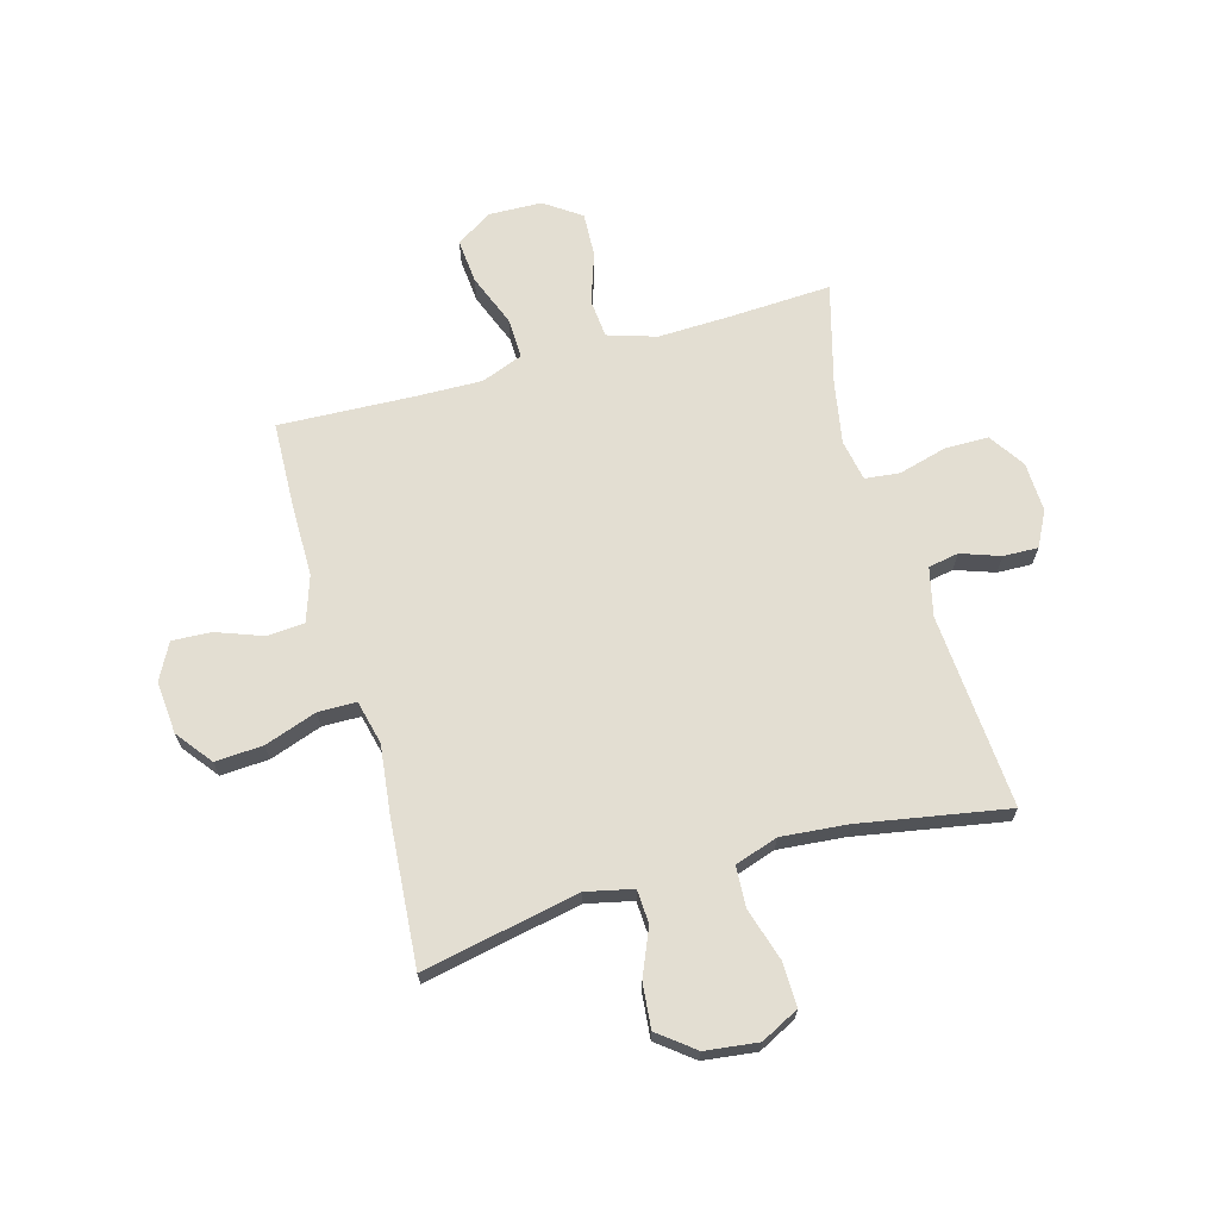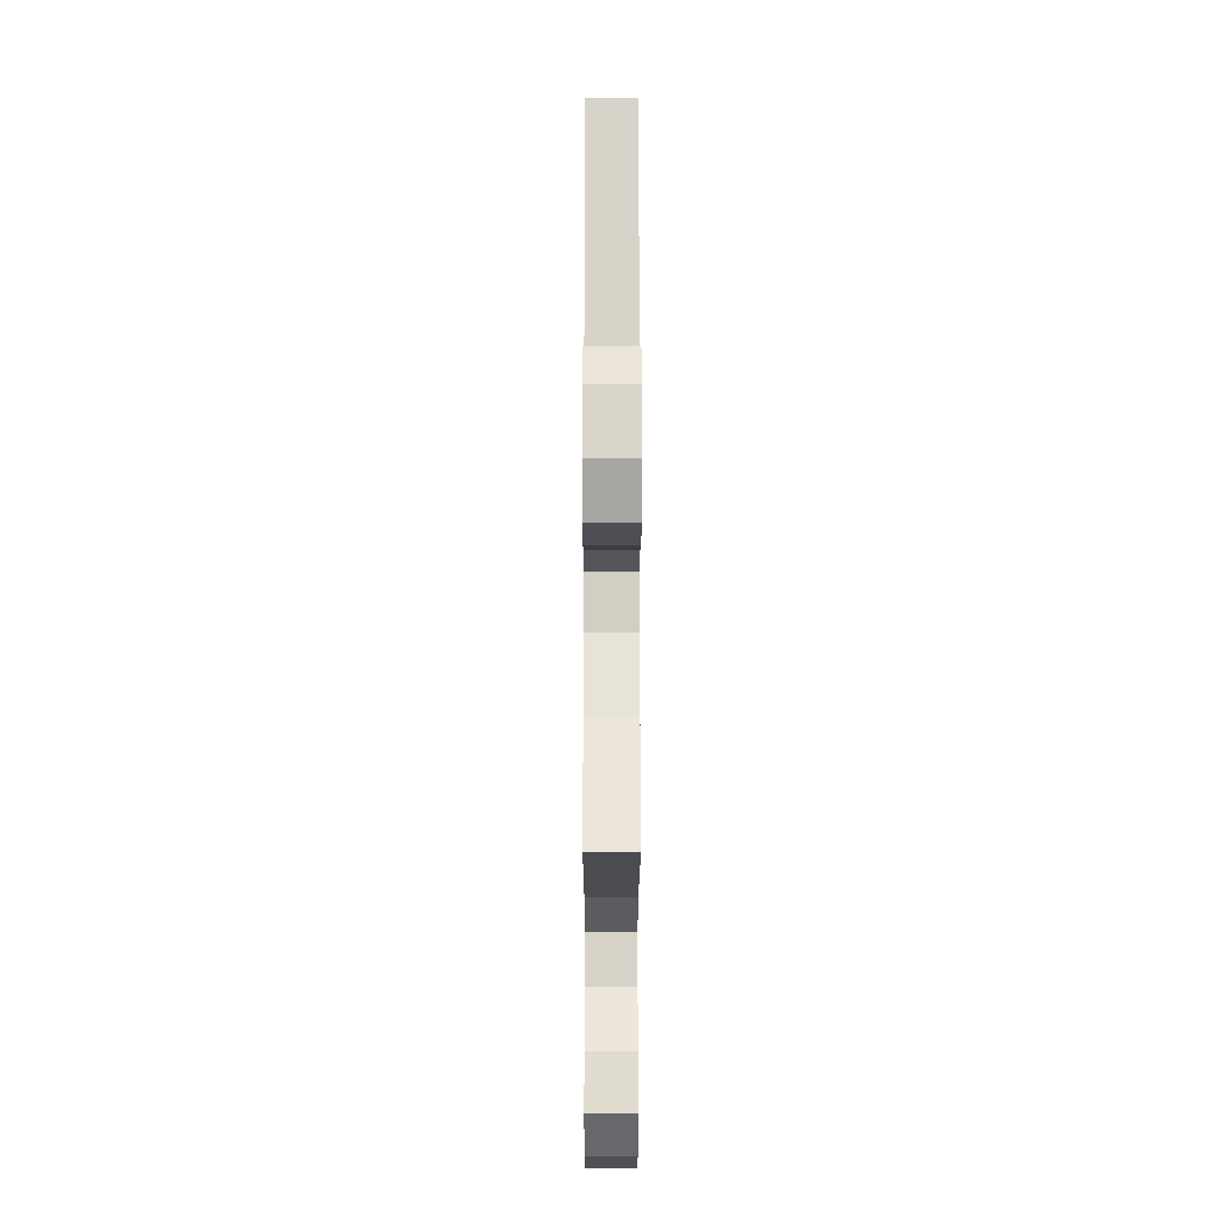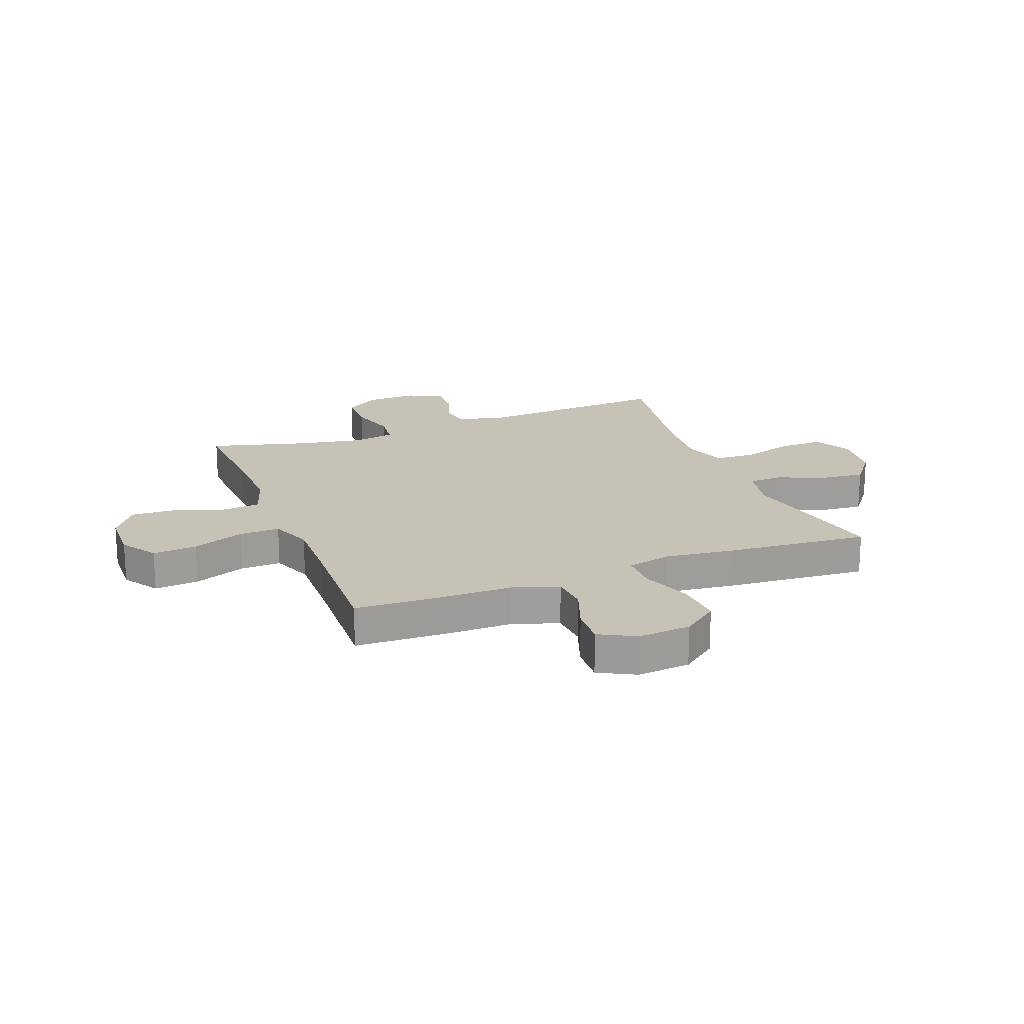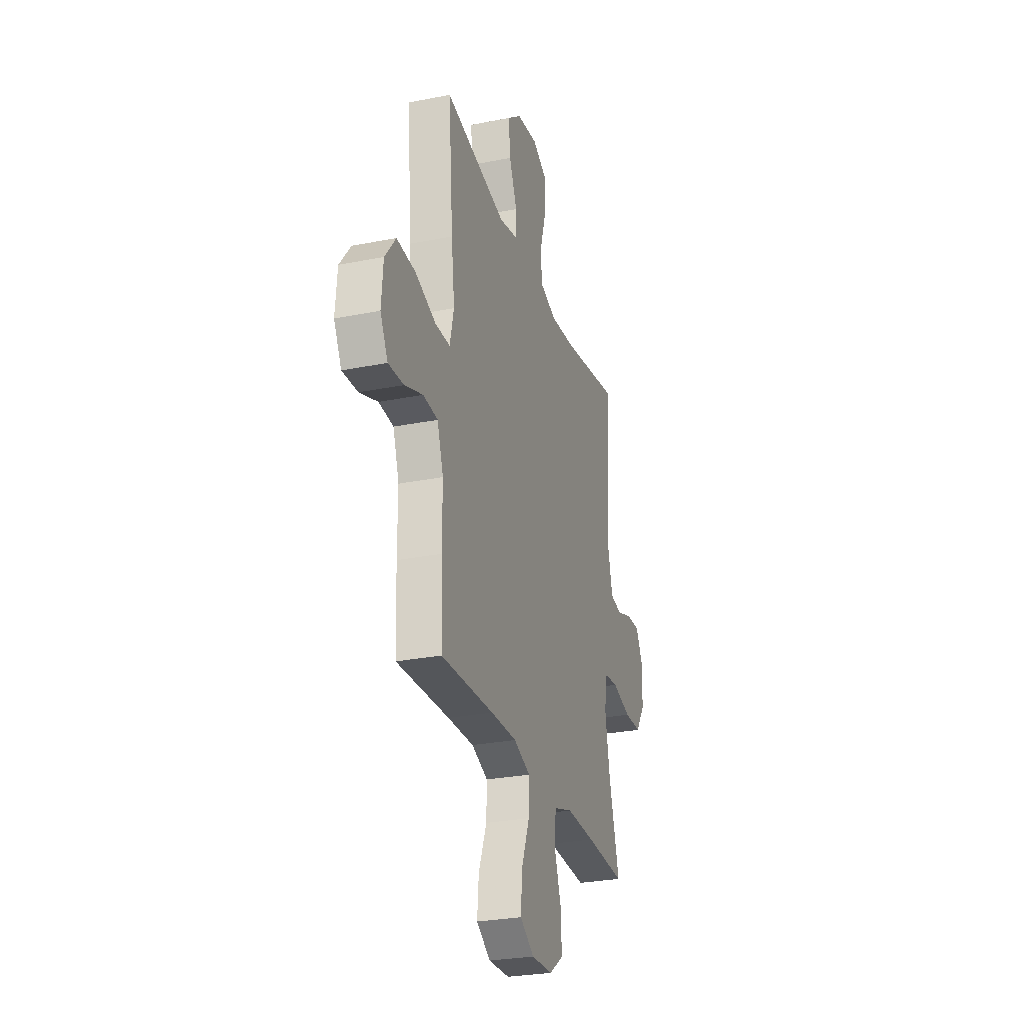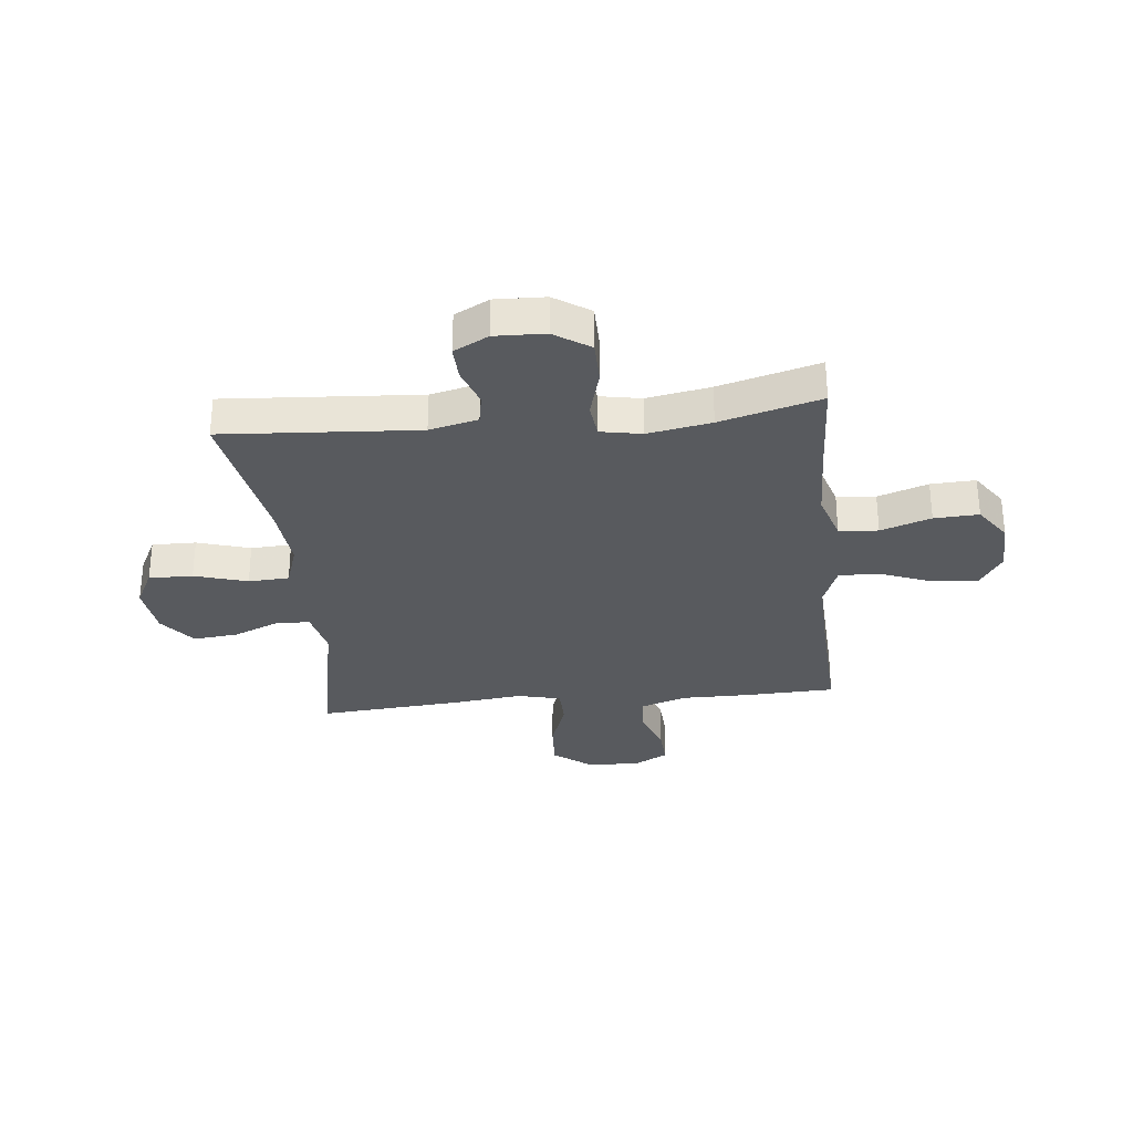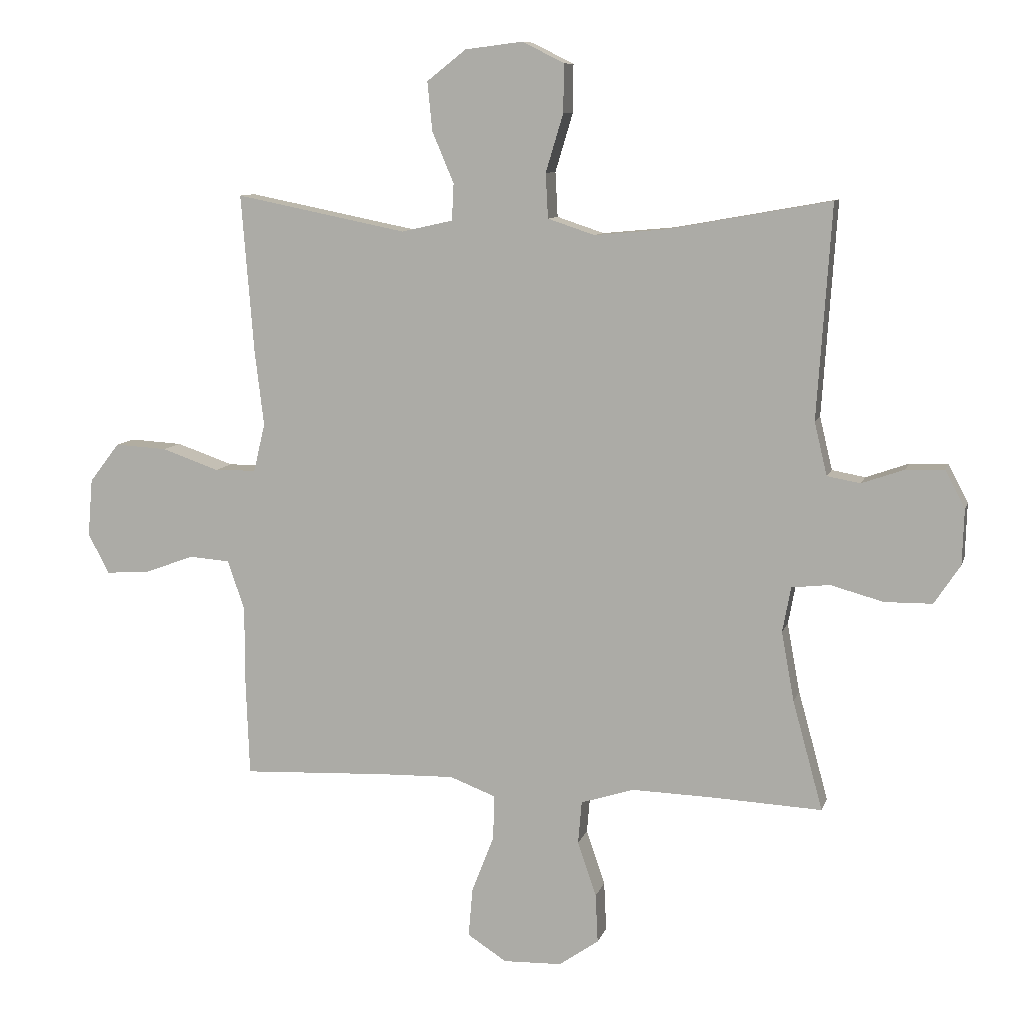
<metadata>
{"format":"obj","ext":"obj","renderer":"f3d","projection":"perspective","resolution":1024,"background":"white","views":[{"elev":67.5,"azim":-15.8,"up":"+Y"},{"elev":-17.6,"azim":89.9,"up":"+Z"},{"elev":19.3,"azim":-111.2,"up":"+Y"},{"elev":-27.8,"azim":-73.1,"up":"+Z"},{"elev":-30.7,"azim":95.9,"up":"+Y"},{"elev":9.2,"azim":14.1,"up":"+Z"}]}
</metadata>
<code>
v 0.5 0.07 -0.5
v 0.316 0.07 -0.491
v 0.182 0.07 -0.487
v 0.094 0.07 -0.515
v 0.088 0.07 -0.586
v 0.119 0.07 -0.677
v 0.123 0.07 -0.758
v 0.057 0.07 -0.804
v -0.04 0.07 -0.807
v -0.105 0.07 -0.765
v -0.098 0.07 -0.684
v -0.061 0.07 -0.589
v -0.059 0.07 -0.515
v -0.135 0.07 -0.486
v -0.256 0.07 -0.489
v -0.5 0.07 -0.5
v -0.506 0.07 -0.339
v -0.506 0.07 -0.211
v -0.534 0.07 -0.128
v -0.602 0.07 -0.123
v -0.686 0.07 -0.154
v -0.757 0.07 -0.158
v -0.792 0.07 -0.092
v -0.784 0.07 0.004
v -0.734 0.07 0.069
v -0.647 0.07 0.064
v -0.552 0.07 0.031
v -0.483 0.07 0.032
v -0.464 0.07 0.112
v -0.479 0.07 0.237
v -0.5 0.07 0.5
v -0.215 0.07 0.443
v -0.13 0.07 0.462
v -0.127 0.07 0.523
v -0.163 0.07 0.608
v -0.171 0.07 0.689
v -0.106 0.07 0.74
v -0.01 0.07 0.752
v 0.059 0.07 0.717
v 0.058 0.07 0.637
v 0.029 0.07 0.541
v 0.033 0.07 0.467
v 0.111 0.07 0.441
v 0.231 0.07 0.452
v 0.5 0.07 0.5
v 0.476 0.07 0.146
v 0.497 0.07 0.058
v 0.552 0.07 0.048
v 0.623 0.07 0.073
v 0.686 0.07 0.075
v 0.719 0.07 0.012
v 0.716 0.07 -0.079
v 0.673 0.07 -0.144
v 0.594 0.07 -0.145
v 0.506 0.07 -0.121
v 0.443 0.07 -0.128
v 0.429 0.07 -0.203
v 0.45 0.07 -0.318
v 0.5 0 -0.5
v 0.316 0 -0.491
v 0.182 0 -0.487
v 0.094 0 -0.515
v 0.088 0 -0.586
v 0.119 0 -0.677
v 0.123 0 -0.758
v 0.057 0 -0.804
v -0.04 0 -0.807
v -0.105 0 -0.765
v -0.098 0 -0.684
v -0.061 0 -0.589
v -0.059 0 -0.515
v -0.135 0 -0.486
v -0.256 0 -0.489
v -0.5 0 -0.5
v -0.506 0 -0.339
v -0.506 0 -0.211
v -0.534 0 -0.128
v -0.602 0 -0.123
v -0.686 0 -0.154
v -0.757 0 -0.158
v -0.792 0 -0.092
v -0.784 0 0.004
v -0.734 0 0.069
v -0.647 0 0.064
v -0.552 0 0.031
v -0.483 0 0.032
v -0.464 0 0.112
v -0.479 0 0.237
v -0.5 0 0.5
v -0.215 0 0.443
v -0.13 0 0.462
v -0.127 0 0.523
v -0.163 0 0.608
v -0.171 0 0.689
v -0.106 0 0.74
v -0.01 0 0.752
v 0.059 0 0.717
v 0.058 0 0.637
v 0.029 0 0.541
v 0.033 0 0.467
v 0.111 0 0.441
v 0.231 0 0.452
v 0.5 0 0.5
v 0.476 0 0.146
v 0.497 0 0.058
v 0.552 0 0.048
v 0.623 0 0.073
v 0.686 0 0.075
v 0.719 0 0.012
v 0.716 0 -0.079
v 0.673 0 -0.144
v 0.594 0 -0.145
v 0.506 0 -0.121
v 0.443 0 -0.128
v 0.429 0 -0.203
v 0.45 0 -0.318
f 52 53 54 55
f 52 55 56
f 51 52 56
f 48 49 50 51
f 47 48 51 56
f 46 47 56
f 44 45 46 56
f 43 44 56 57
f 38 39 40 41
f 38 41 42
f 37 38 42
f 34 35 36 37
f 33 34 37 42
f 32 33 42 43
f 29 30 31 32
f 28 29 32 43
f 24 25 26 27
f 24 27 28
f 23 24 28
f 20 21 22 23
f 19 20 23 28
f 18 19 28 43
f 15 16 17 18
f 14 15 18 43
f 9 10 11 12
f 9 12 13
f 8 9 13
f 5 6 7 8
f 4 5 8 13
f 3 4 13 14
f 58 1 2
f 58 2 3
f 43 57 58
f 3 14 43 58
f 113 112 111 110
f 114 113 110
f 114 110 109
f 109 108 107 106
f 114 109 106 105
f 114 105 104
f 114 104 103 102
f 115 114 102 101
f 99 98 97 96
f 100 99 96
f 100 96 95
f 95 94 93 92
f 100 95 92 91
f 101 100 91 90
f 90 89 88 87
f 101 90 87 86
f 85 84 83 82
f 86 85 82
f 86 82 81
f 81 80 79 78
f 86 81 78 77
f 101 86 77 76
f 76 75 74 73
f 101 76 73 72
f 70 69 68 67
f 71 70 67
f 71 67 66
f 66 65 64 63
f 71 66 63 62
f 72 71 62 61
f 60 59 116
f 61 60 116
f 116 115 101
f 116 101 72 61
f 1 59 60 2
f 2 60 61 3
f 3 61 62 4
f 4 62 63 5
f 5 63 64 6
f 6 64 65 7
f 7 65 66 8
f 8 66 67 9
f 9 67 68 10
f 10 68 69 11
f 11 69 70 12
f 12 70 71 13
f 13 71 72 14
f 14 72 73 15
f 15 73 74 16
f 16 74 75 17
f 17 75 76 18
f 18 76 77 19
f 19 77 78 20
f 20 78 79 21
f 21 79 80 22
f 22 80 81 23
f 23 81 82 24
f 24 82 83 25
f 25 83 84 26
f 26 84 85 27
f 27 85 86 28
f 28 86 87 29
f 29 87 88 30
f 30 88 89 31
f 31 89 90 32
f 32 90 91 33
f 33 91 92 34
f 34 92 93 35
f 35 93 94 36
f 36 94 95 37
f 37 95 96 38
f 38 96 97 39
f 39 97 98 40
f 40 98 99 41
f 41 99 100 42
f 42 100 101 43
f 43 101 102 44
f 44 102 103 45
f 45 103 104 46
f 46 104 105 47
f 47 105 106 48
f 48 106 107 49
f 49 107 108 50
f 50 108 109 51
f 51 109 110 52
f 52 110 111 53
f 53 111 112 54
f 54 112 113 55
f 55 113 114 56
f 56 114 115 57
f 57 115 116 58
f 58 116 59 1

</code>
